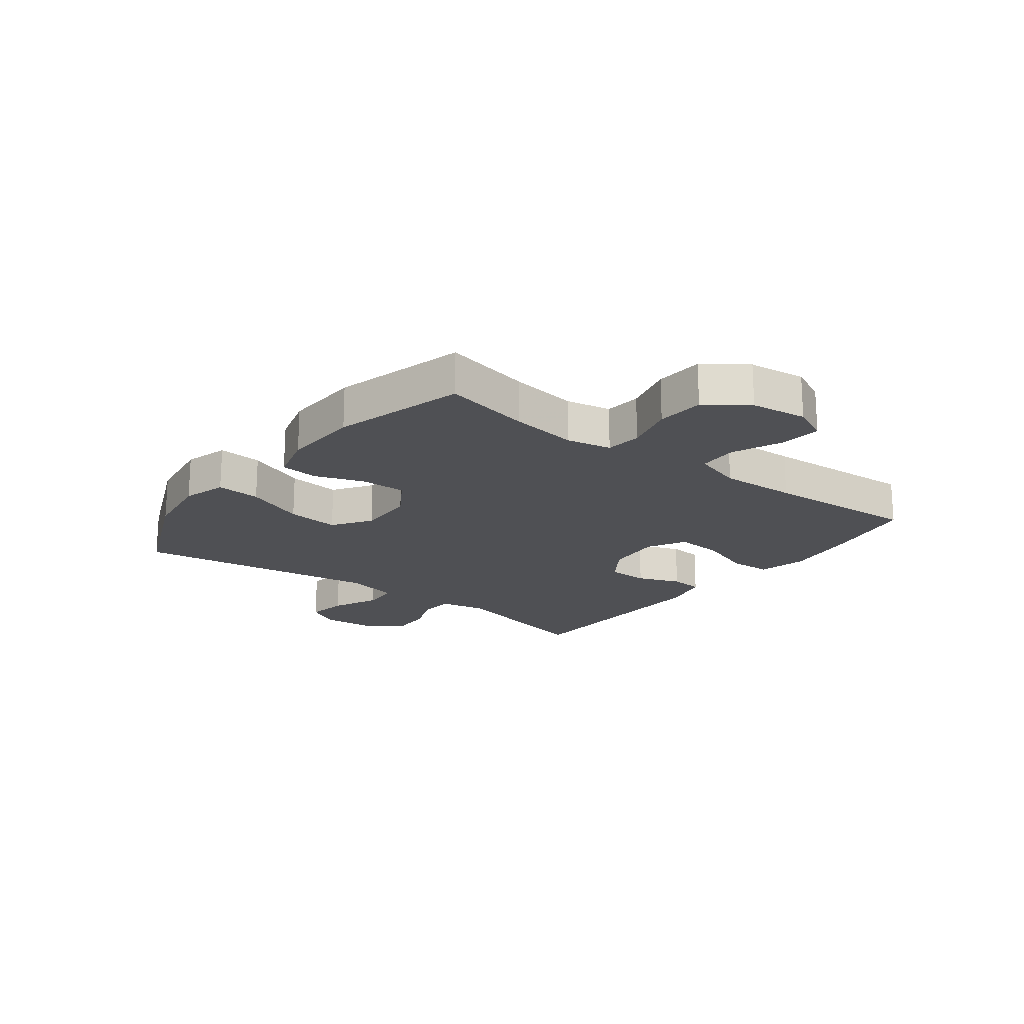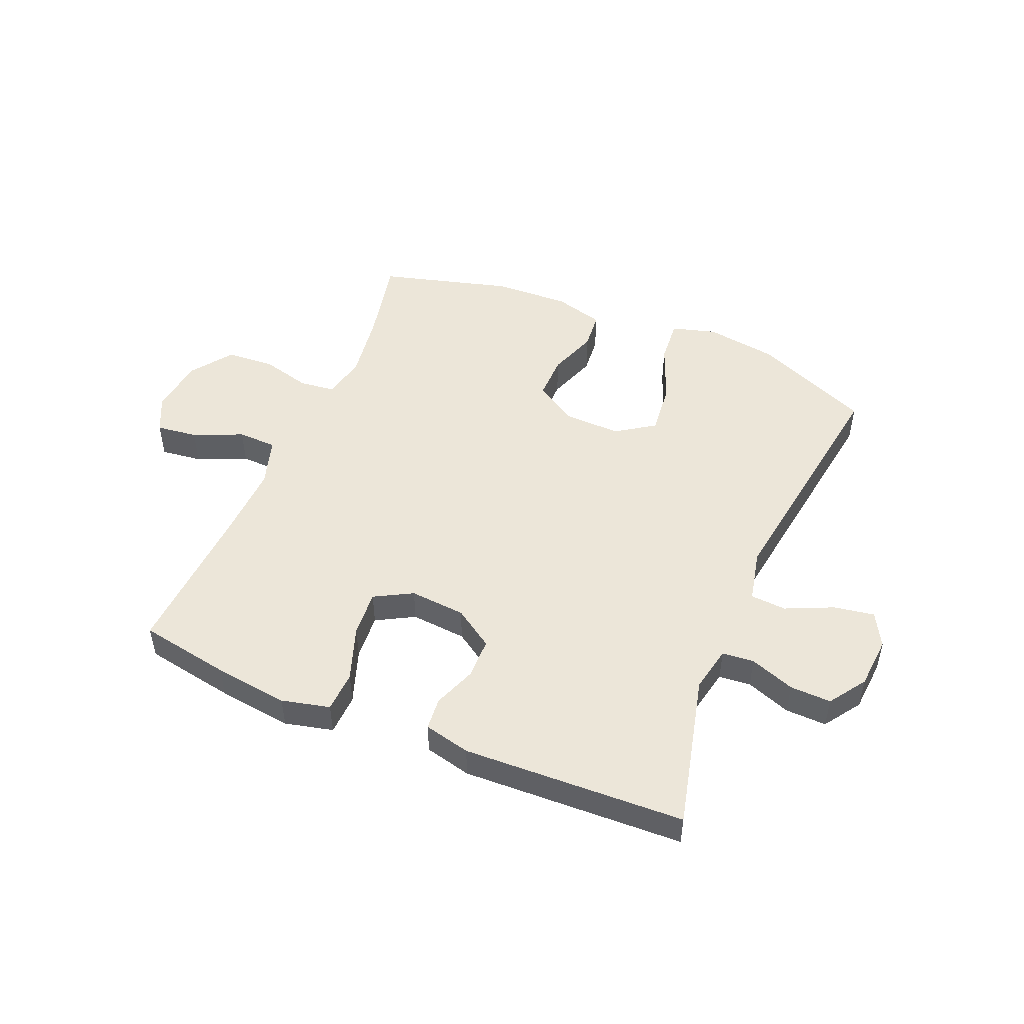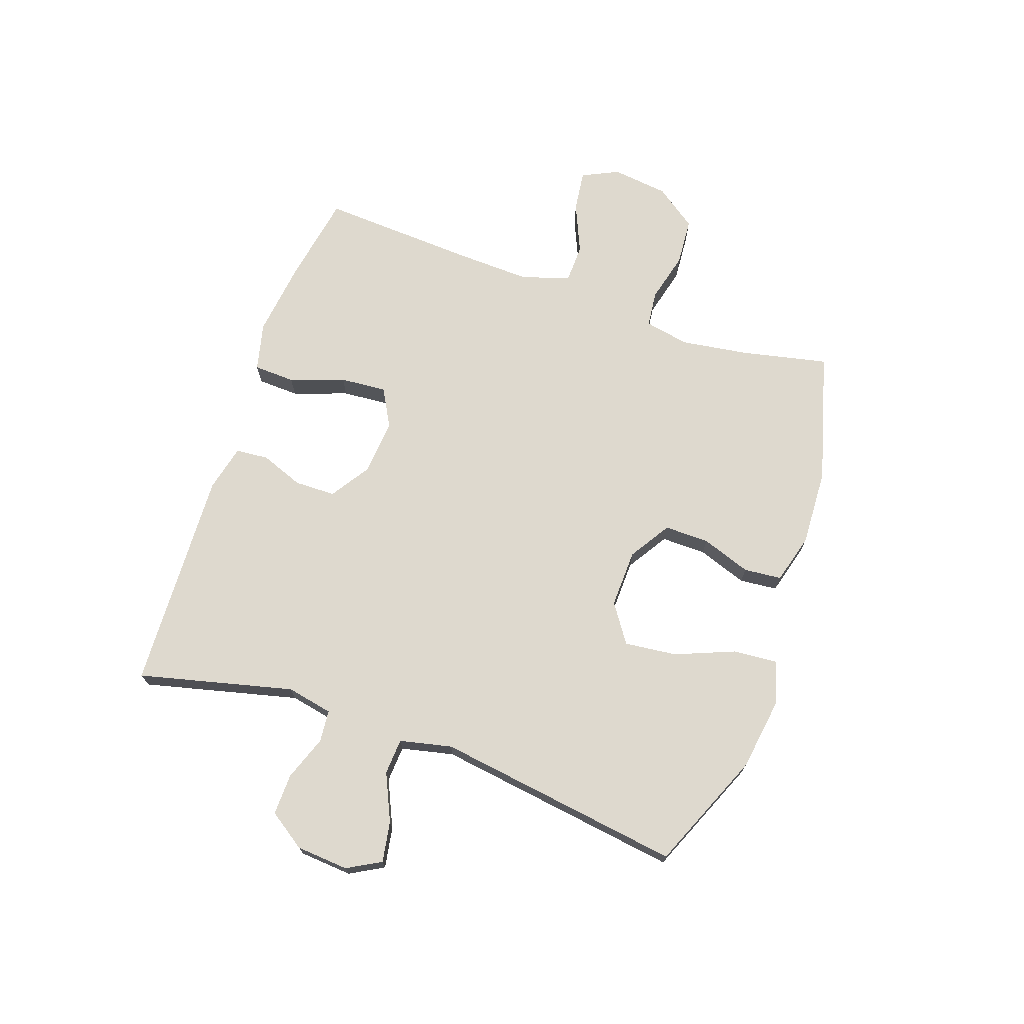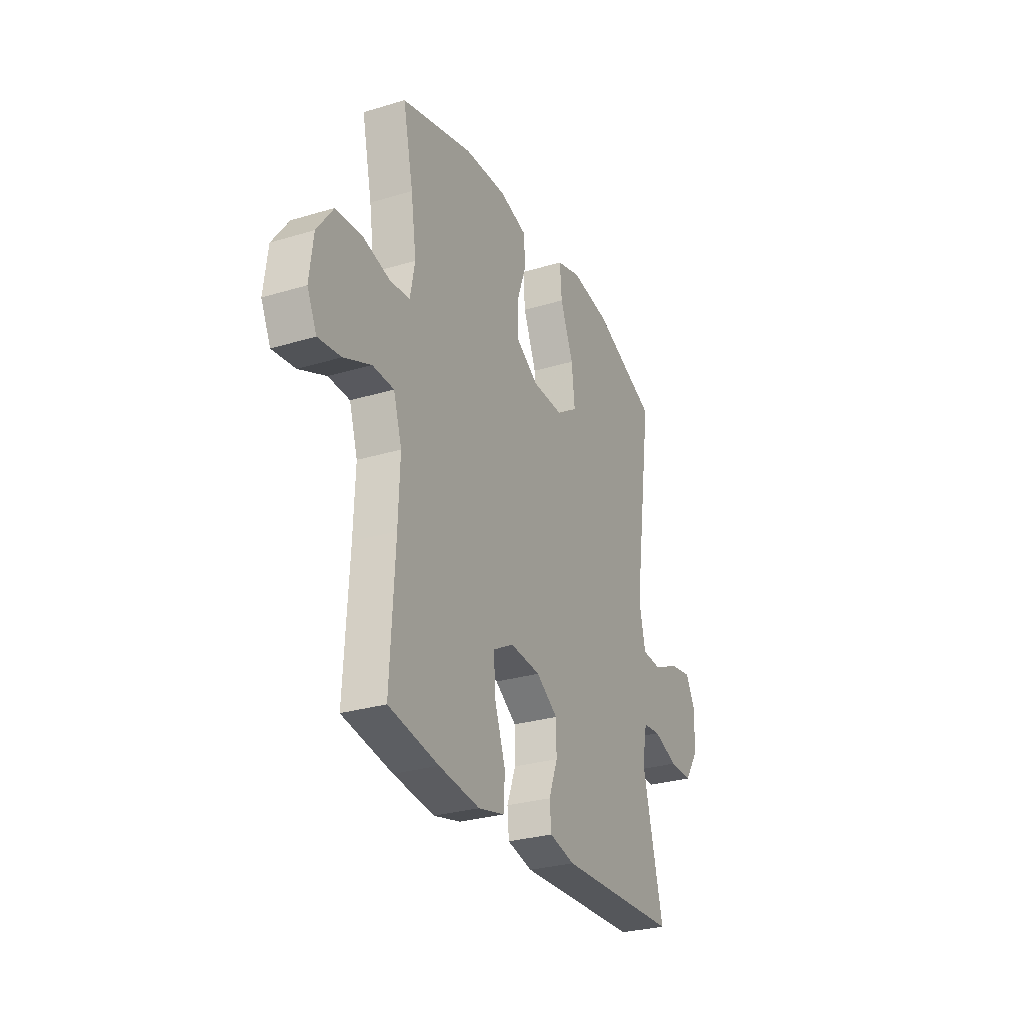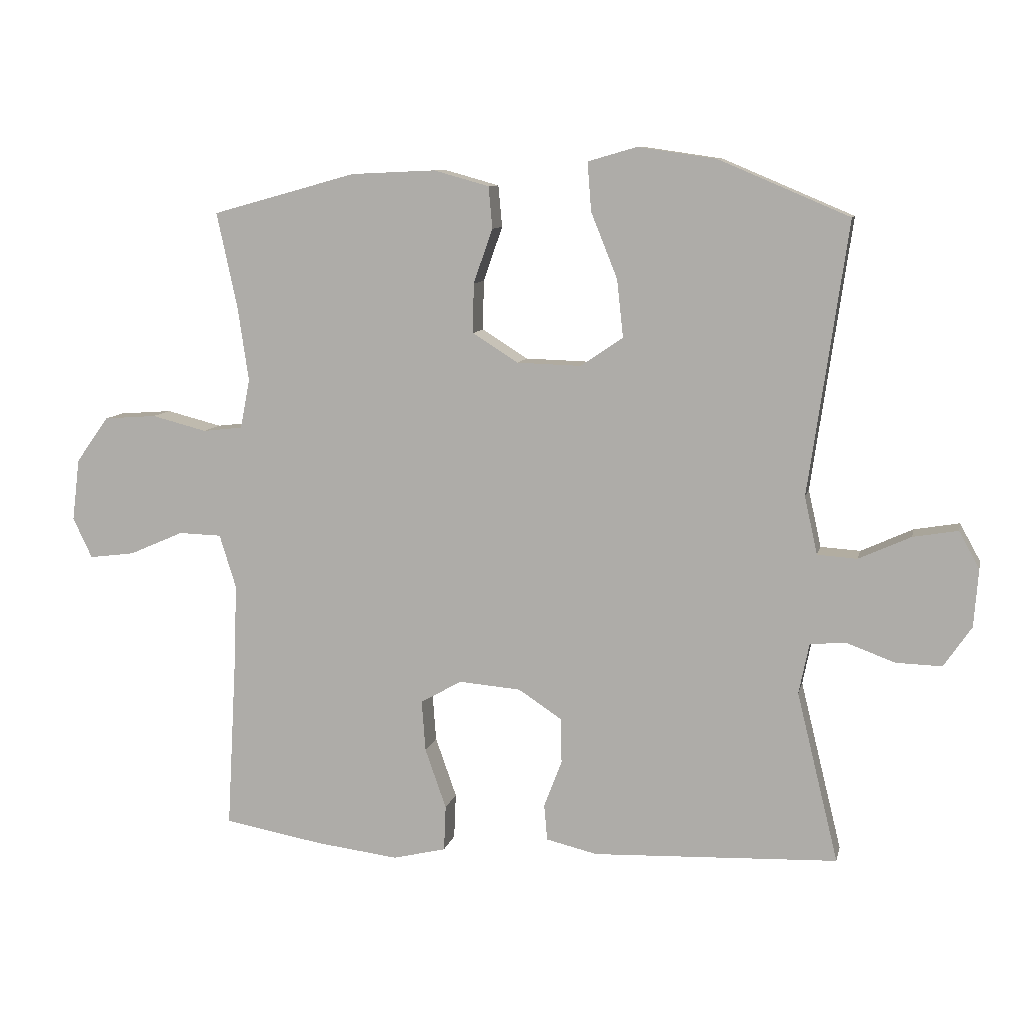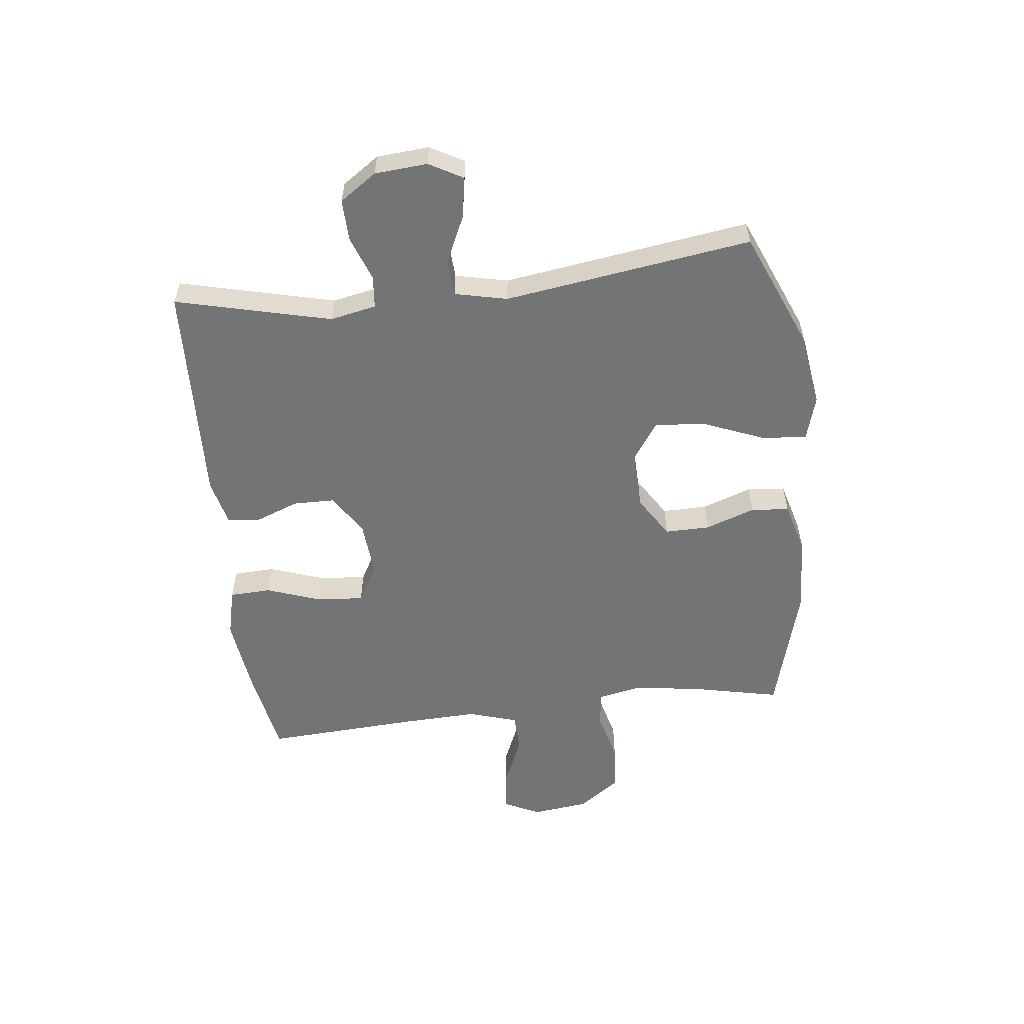
<metadata>
{"format":"obj","ext":"obj","renderer":"f3d","projection":"perspective","resolution":1024,"background":"white","views":[{"elev":-19.2,"azim":52.8,"up":"+Y"},{"elev":49.5,"azim":-157.2,"up":"+Y"},{"elev":71.5,"azim":-70.9,"up":"+Y"},{"elev":-28.7,"azim":114.4,"up":"+Z"},{"elev":9.3,"azim":-167.8,"up":"+Z"},{"elev":-56.2,"azim":-83.4,"up":"+Y"}]}
</metadata>
<code>
v 0.5 0.07 -0.5
v 0.344 0.07 -0.528
v 0.216 0.07 -0.544
v 0.133 0.07 -0.524
v 0.13 0.07 -0.453
v 0.163 0.07 -0.359
v 0.169 0.07 -0.279
v 0.104 0.07 -0.243
v 0.008 0.07 -0.251
v -0.06 0.07 -0.296
v -0.061 0.07 -0.366
v -0.033 0.07 -0.44
v -0.038 0.07 -0.496
v -0.118 0.07 -0.515
v -0.5 0.07 -0.5
v -0.435 0.07 -0.234
v -0.451 0.07 -0.155
v -0.506 0.07 -0.15
v -0.583 0.07 -0.178
v -0.654 0.07 -0.18
v -0.697 0.07 -0.117
v -0.704 0.07 -0.027
v -0.672 0.07 0.031
v -0.602 0.07 0.019
v -0.521 0.07 -0.018
v -0.459 0.07 -0.014
v -0.439 0.07 0.076
v -0.5 0.07 0.5
v -0.297 0.07 0.586
v -0.174 0.07 0.604
v -0.098 0.07 0.582
v -0.104 0.07 0.506
v -0.145 0.07 0.404
v -0.155 0.07 0.314
v -0.089 0.07 0.269
v 0.011 0.07 0.272
v 0.082 0.07 0.317
v 0.081 0.07 0.394
v 0.051 0.07 0.479
v 0.057 0.07 0.544
v 0.143 0.07 0.568
v 0.275 0.07 0.562
v 0.5 0.07 0.5
v 0.468 0.07 0.351
v 0.451 0.07 0.235
v 0.466 0.07 0.158
v 0.528 0.07 0.151
v 0.614 0.07 0.173
v 0.696 0.07 0.167
v 0.747 0.07 0.096
v 0.759 0.07 -0.001
v 0.729 0.07 -0.064
v 0.658 0.07 -0.055
v 0.573 0.07 -0.018
v 0.506 0.07 -0.02
v 0.48 0.07 -0.104
v 0.485 0.07 -0.236
v 0.5 0 -0.5
v 0.344 0 -0.528
v 0.216 0 -0.544
v 0.133 0 -0.524
v 0.13 0 -0.453
v 0.163 0 -0.359
v 0.169 0 -0.279
v 0.104 0 -0.243
v 0.008 0 -0.251
v -0.06 0 -0.296
v -0.061 0 -0.366
v -0.033 0 -0.44
v -0.038 0 -0.496
v -0.118 0 -0.515
v -0.5 0 -0.5
v -0.435 0 -0.234
v -0.451 0 -0.155
v -0.506 0 -0.15
v -0.583 0 -0.178
v -0.654 0 -0.18
v -0.697 0 -0.117
v -0.704 0 -0.027
v -0.672 0 0.031
v -0.602 0 0.019
v -0.521 0 -0.018
v -0.459 0 -0.014
v -0.439 0 0.076
v -0.5 0 0.5
v -0.297 0 0.586
v -0.174 0 0.604
v -0.098 0 0.582
v -0.104 0 0.506
v -0.145 0 0.404
v -0.155 0 0.314
v -0.089 0 0.269
v 0.011 0 0.272
v 0.082 0 0.317
v 0.081 0 0.394
v 0.051 0 0.479
v 0.057 0 0.544
v 0.143 0 0.568
v 0.275 0 0.562
v 0.5 0 0.5
v 0.468 0 0.351
v 0.451 0 0.235
v 0.466 0 0.158
v 0.528 0 0.151
v 0.614 0 0.173
v 0.696 0 0.167
v 0.747 0 0.096
v 0.759 0 -0.001
v 0.729 0 -0.064
v 0.658 0 -0.055
v 0.573 0 -0.018
v 0.506 0 -0.02
v 0.48 0 -0.104
v 0.485 0 -0.236
f 51 52 53 54
f 51 54 55
f 50 51 55
f 47 48 49 50
f 46 47 50 55
f 41 42 43 44
f 41 44 45
f 38 39 40 41
f 37 38 41 45
f 36 37 45 46
f 30 31 32 33
f 30 33 34
f 27 28 29 30
f 26 27 30 34
f 22 23 24 25
f 20 21 22 25
f 18 19 20 25
f 17 18 25 26
f 16 17 26 34
f 11 12 13 14
f 10 11 14 15
f 9 10 15 16
f 3 4 5 6
f 3 6 7
f 57 1 2 3
f 56 57 3 7
f 35 36 46 55
f 35 55 56 7
f 8 9 16 34
f 7 8 34 35
f 111 110 109 108
f 112 111 108
f 112 108 107
f 107 106 105 104
f 112 107 104 103
f 101 100 99 98
f 102 101 98
f 98 97 96 95
f 102 98 95 94
f 103 102 94 93
f 90 89 88 87
f 91 90 87
f 87 86 85 84
f 91 87 84 83
f 82 81 80 79
f 82 79 78 77
f 82 77 76 75
f 83 82 75 74
f 91 83 74 73
f 71 70 69 68
f 72 71 68 67
f 73 72 67 66
f 63 62 61 60
f 64 63 60
f 60 59 58 114
f 64 60 114 113
f 112 103 93 92
f 64 113 112 92
f 91 73 66 65
f 92 91 65 64
f 1 58 59 2
f 2 59 60 3
f 3 60 61 4
f 4 61 62 5
f 5 62 63 6
f 6 63 64 7
f 7 64 65 8
f 8 65 66 9
f 9 66 67 10
f 10 67 68 11
f 11 68 69 12
f 12 69 70 13
f 13 70 71 14
f 14 71 72 15
f 15 72 73 16
f 16 73 74 17
f 17 74 75 18
f 18 75 76 19
f 19 76 77 20
f 20 77 78 21
f 21 78 79 22
f 22 79 80 23
f 23 80 81 24
f 24 81 82 25
f 25 82 83 26
f 26 83 84 27
f 27 84 85 28
f 28 85 86 29
f 29 86 87 30
f 30 87 88 31
f 31 88 89 32
f 32 89 90 33
f 33 90 91 34
f 34 91 92 35
f 35 92 93 36
f 36 93 94 37
f 37 94 95 38
f 38 95 96 39
f 39 96 97 40
f 40 97 98 41
f 41 98 99 42
f 42 99 100 43
f 43 100 101 44
f 44 101 102 45
f 45 102 103 46
f 46 103 104 47
f 47 104 105 48
f 48 105 106 49
f 49 106 107 50
f 50 107 108 51
f 51 108 109 52
f 52 109 110 53
f 53 110 111 54
f 54 111 112 55
f 55 112 113 56
f 56 113 114 57
f 57 114 58 1

</code>
